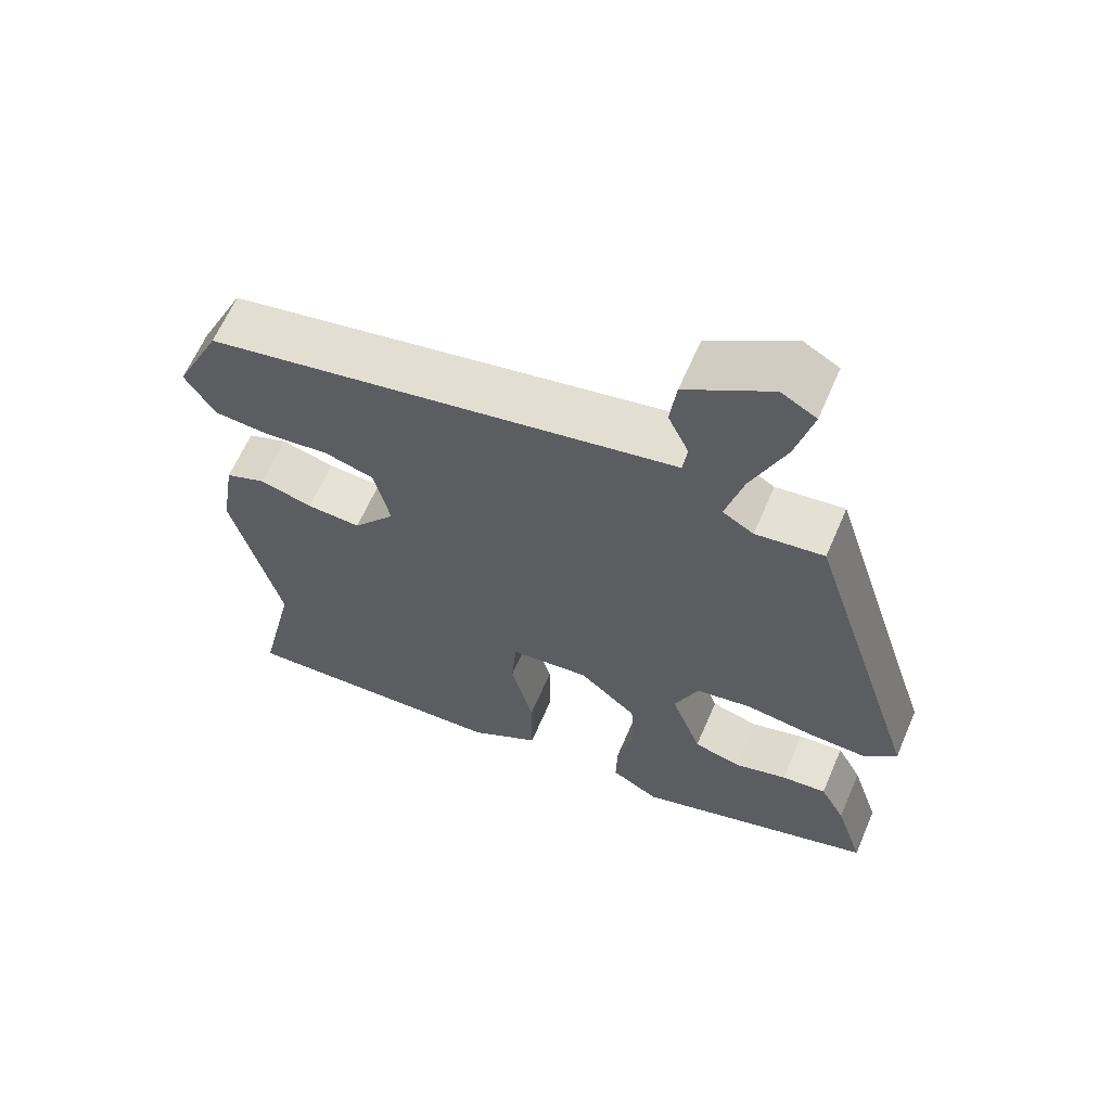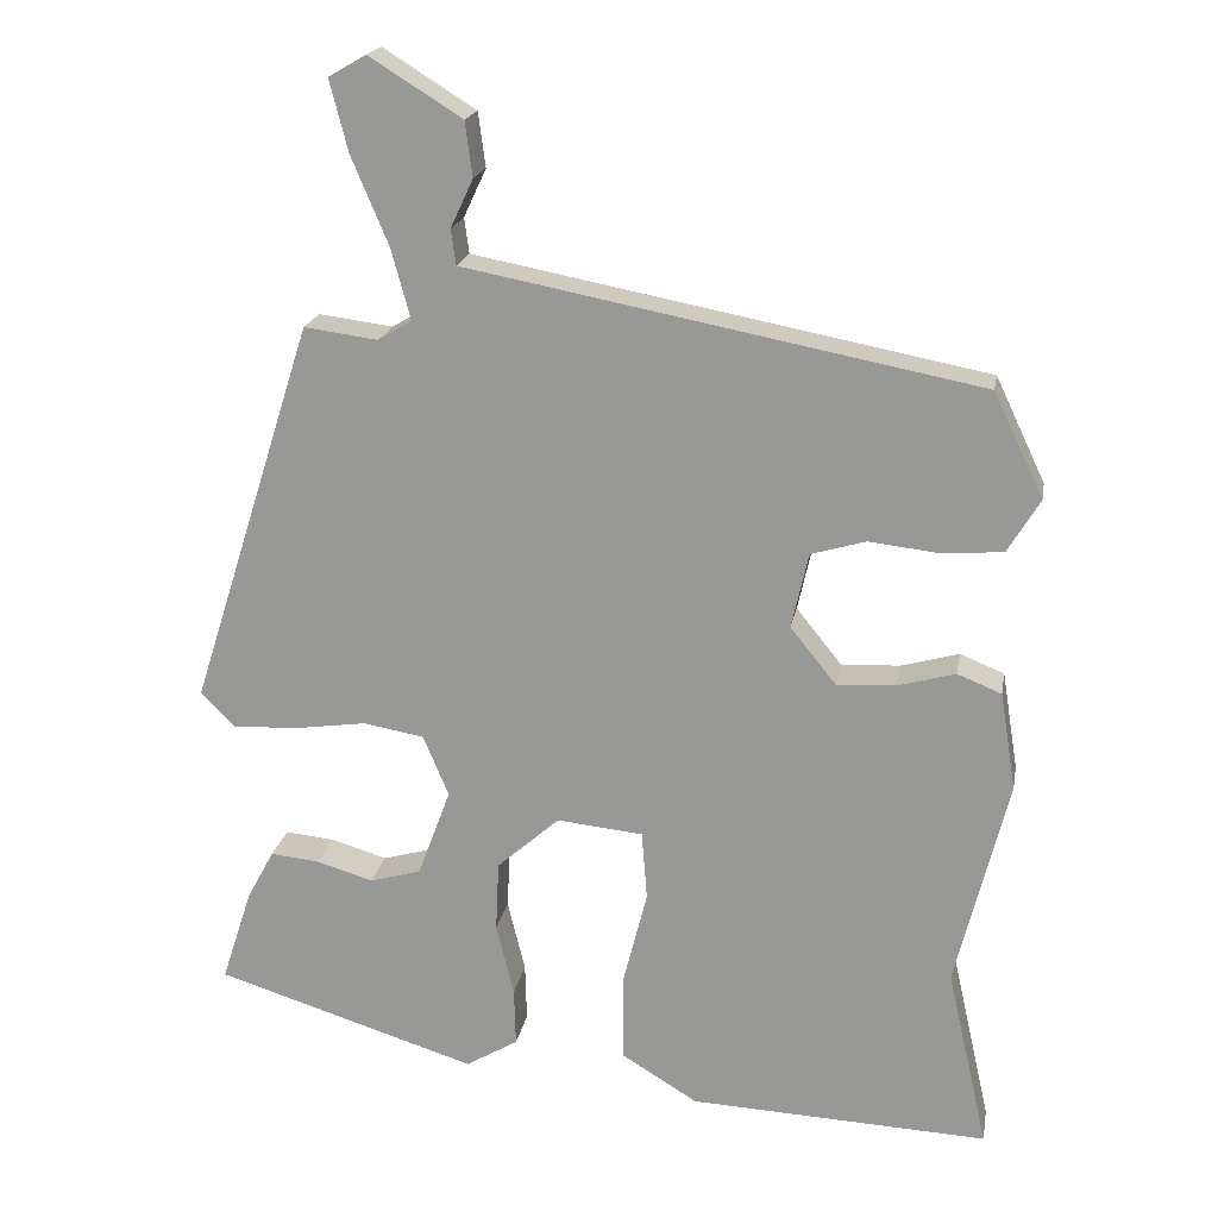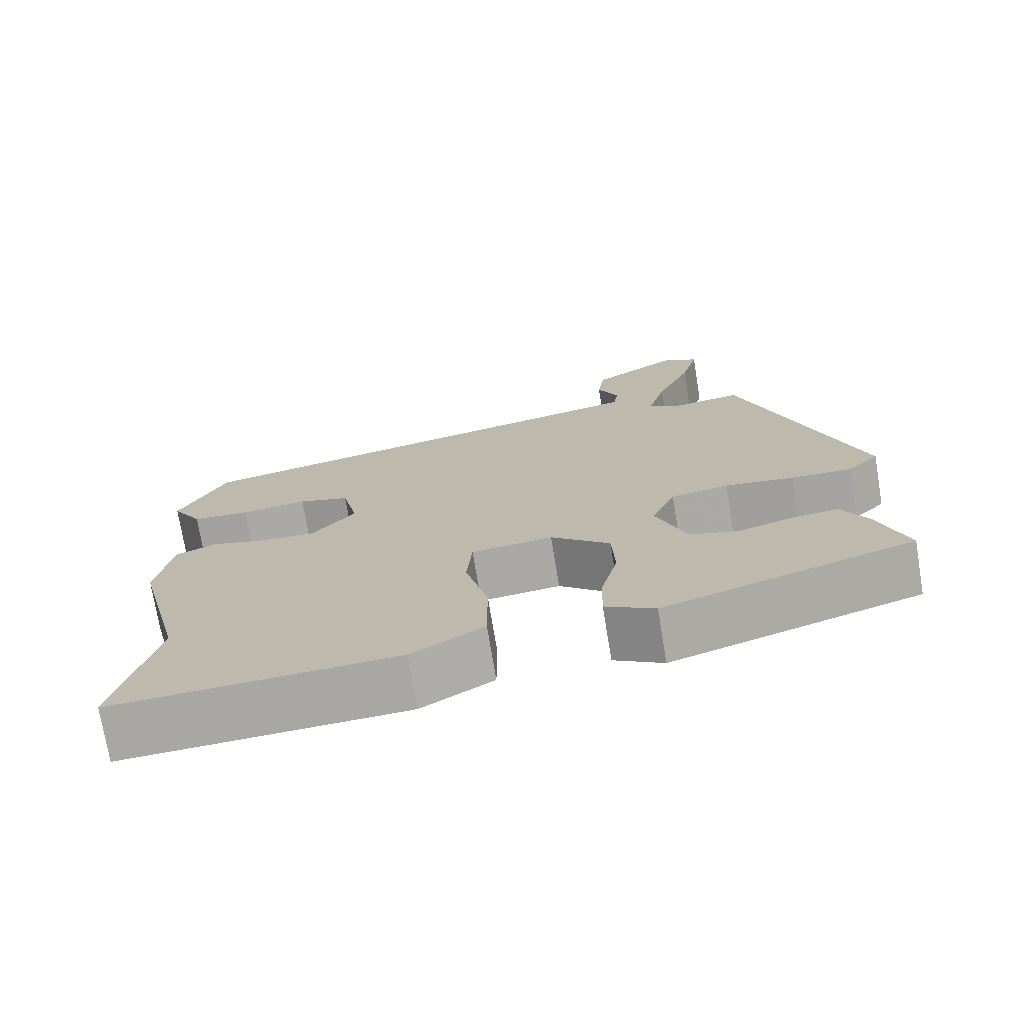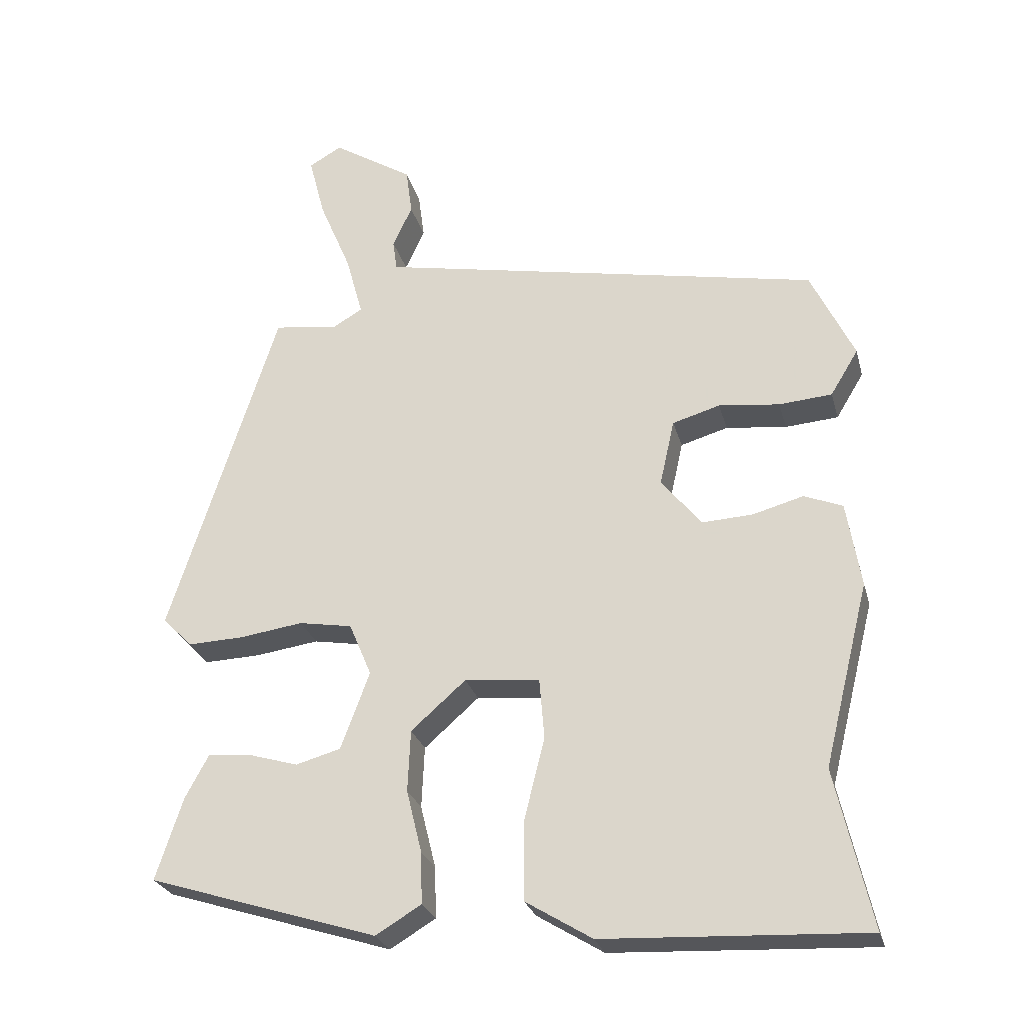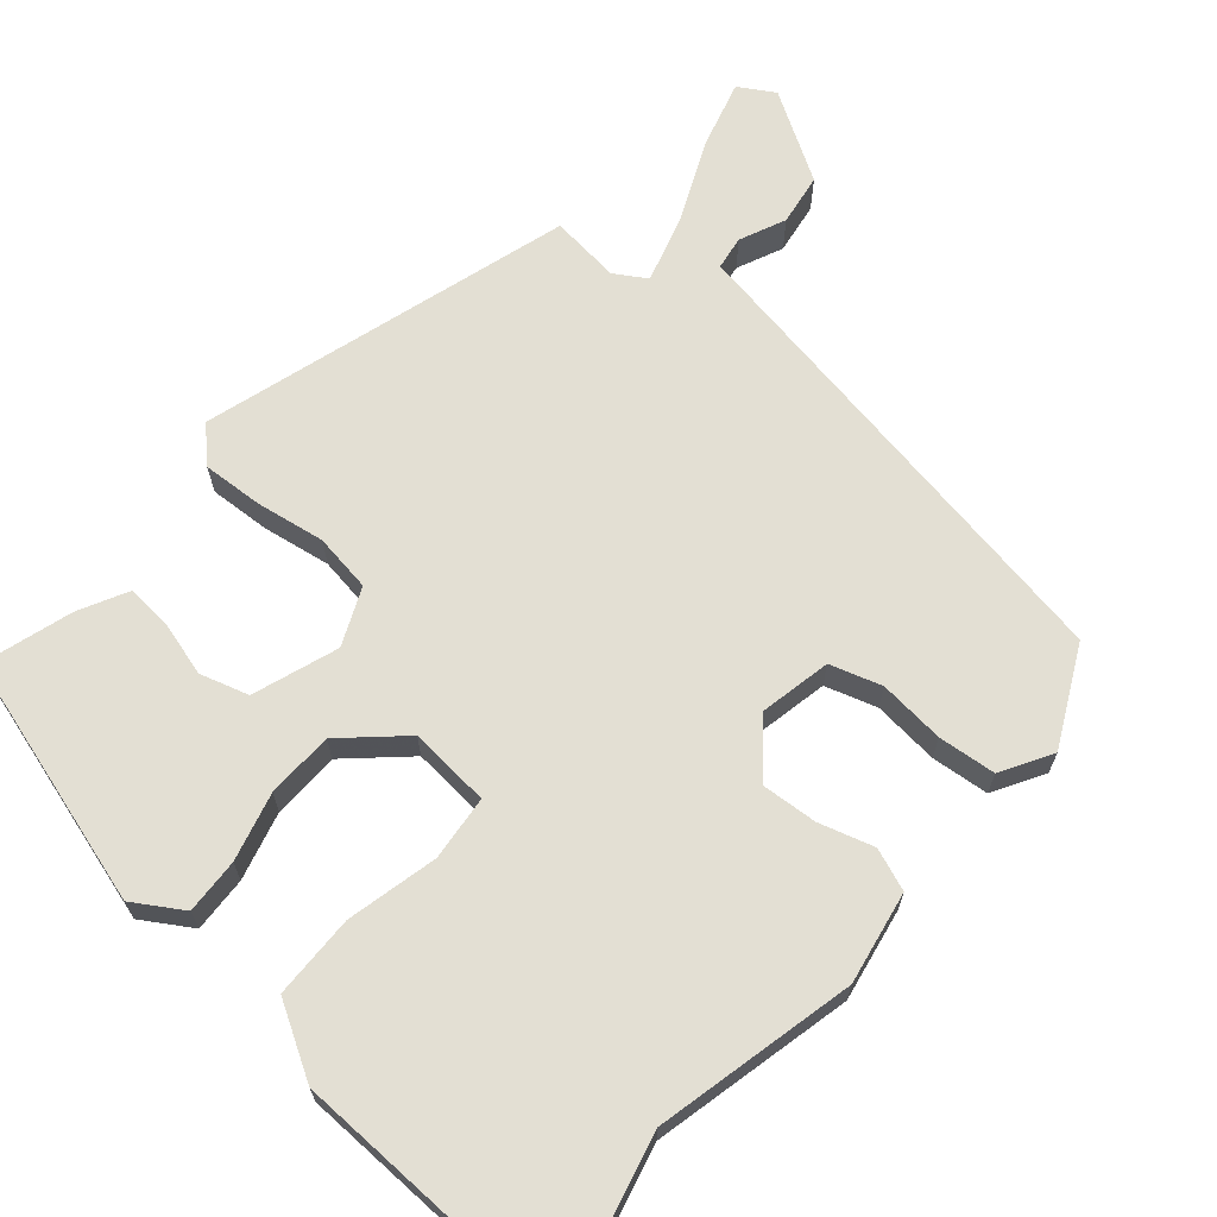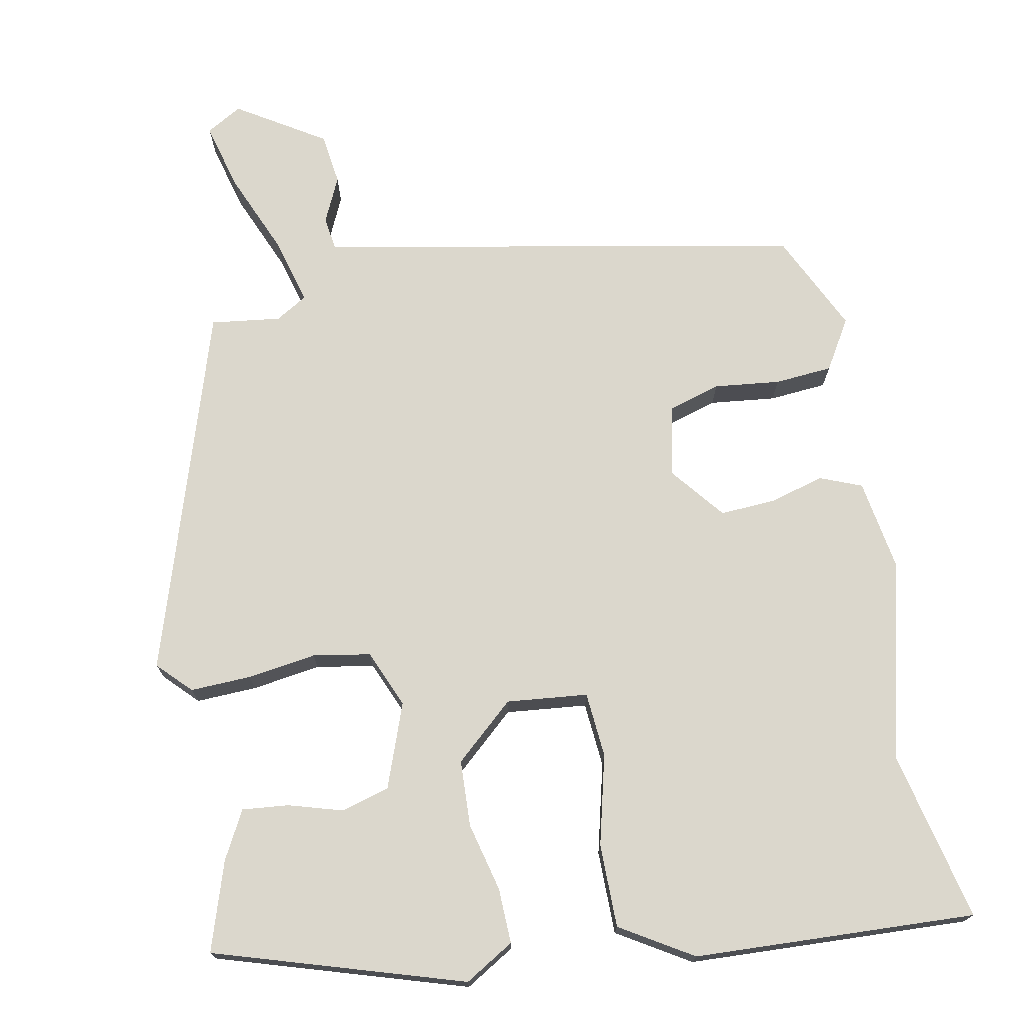
<metadata>
{"format":"obj","ext":"obj","renderer":"f3d","projection":"perspective","resolution":1024,"background":"white","views":[{"elev":63.2,"azim":23.3,"up":"+Z"},{"elev":19.4,"azim":-169.9,"up":"+Z"},{"elev":-73.8,"azim":9.4,"up":"+Z"},{"elev":-26.4,"azim":-165.9,"up":"+Z"},{"elev":67.1,"azim":-140.4,"up":"+Y"},{"elev":73.2,"azim":169.0,"up":"+Y"}]}
</metadata>
<code>
v -0.513 0.07 -0.557
v -0.462 0.07 -0.331
v -0.527 0.07 -0.07
v -0.507 0.07 0.052
v -0.452 0.07 0.074
v -0.38 0.07 0.054
v -0.307 0.07 0.05
v -0.25 0.07 0.121
v -0.271 0.07 0.215
v -0.339 0.07 0.235
v -0.426 0.07 0.225
v -0.502 0.07 0.231
v -0.542 0.07 0.297
v -0.48 0.07 0.427
v 0.046 0.07 0.528
v 0.156 0.07 0.549
v 0.162 0.07 0.593
v 0.134 0.07 0.653
v 0.143 0.07 0.721
v 0.258 0.07 0.793
v 0.305 0.07 0.766
v 0.282 0.07 0.677
v 0.236 0.07 0.568
v 0.212 0.07 0.48
v 0.254 0.07 0.455
v 0.346 0.07 0.467
v 0.5 0.07 -0.015
v 0.458 0.07 -0.058
v 0.378 0.07 -0.055
v 0.287 0.07 -0.042
v 0.211 0.07 -0.055
v 0.179 0.07 -0.131
v 0.22 0.07 -0.242
v 0.284 0.07 -0.26
v 0.355 0.07 -0.239
v 0.416 0.07 -0.233
v 0.45 0.07 -0.296
v 0.488 0.07 -0.413
v 0.161 0.07 -0.515
v 0.096 0.07 -0.476
v 0.098 0.07 -0.403
v 0.12 0.07 -0.313
v 0.116 0.07 -0.225
v 0.038 0.07 -0.156
v -0.069 0.07 -0.167
v -0.076 0.07 -0.253
v -0.046 0.07 -0.372
v -0.046 0.07 -0.482
v -0.141 0.07 -0.54
v -0.513 0 -0.557
v -0.462 0 -0.331
v -0.527 0 -0.07
v -0.507 0 0.052
v -0.452 0 0.074
v -0.38 0 0.054
v -0.307 0 0.05
v -0.25 0 0.121
v -0.271 0 0.215
v -0.339 0 0.235
v -0.426 0 0.225
v -0.502 0 0.231
v -0.542 0 0.297
v -0.48 0 0.427
v 0.046 0 0.528
v 0.156 0 0.549
v 0.162 0 0.593
v 0.134 0 0.653
v 0.143 0 0.721
v 0.258 0 0.793
v 0.305 0 0.766
v 0.282 0 0.677
v 0.236 0 0.568
v 0.212 0 0.48
v 0.254 0 0.455
v 0.346 0 0.467
v 0.5 0 -0.015
v 0.458 0 -0.058
v 0.378 0 -0.055
v 0.287 0 -0.042
v 0.211 0 -0.055
v 0.179 0 -0.131
v 0.22 0 -0.242
v 0.284 0 -0.26
v 0.355 0 -0.239
v 0.416 0 -0.233
v 0.45 0 -0.296
v 0.488 0 -0.413
v 0.161 0 -0.515
v 0.096 0 -0.476
v 0.098 0 -0.403
v 0.12 0 -0.313
v 0.116 0 -0.225
v 0.038 0 -0.156
v -0.069 0 -0.167
v -0.076 0 -0.253
v -0.046 0 -0.372
v -0.046 0 -0.482
v -0.141 0 -0.54
f 49 1 2
f 48 49 2
f 47 48 2
f 46 47 2
f 4 5 6
f 3 4 6
f 2 3 6
f 46 2 6
f 45 46 6
f 44 45 6 7
f 40 41 42
f 39 40 42
f 38 39 42
f 37 38 42
f 36 37 42
f 35 36 42
f 34 35 42
f 33 34 42 43
f 32 33 43 44
f 28 29 30
f 27 28 30
f 26 27 30
f 25 26 30
f 24 25 30 31
f 21 22 23
f 20 21 23
f 19 20 23
f 18 19 23
f 17 18 23
f 16 17 23 24
f 15 16 24
f 14 15 24
f 13 14 24
f 12 13 24
f 11 12 24
f 10 11 24
f 9 10 24
f 31 32 44
f 24 31 44
f 9 24 44
f 8 9 44
f 7 8 44
f 51 50 98
f 51 98 97
f 51 97 96
f 51 96 95
f 55 54 53
f 55 53 52
f 55 52 51
f 55 51 95
f 55 95 94
f 56 55 94 93
f 91 90 89
f 91 89 88
f 91 88 87
f 91 87 86
f 91 86 85
f 91 85 84
f 91 84 83
f 92 91 83 82
f 93 92 82 81
f 79 78 77
f 79 77 76
f 79 76 75
f 79 75 74
f 80 79 74 73
f 72 71 70
f 72 70 69
f 72 69 68
f 72 68 67
f 72 67 66
f 73 72 66 65
f 73 65 64
f 73 64 63
f 73 63 62
f 73 62 61
f 73 61 60
f 73 60 59
f 73 59 58
f 93 81 80
f 93 80 73
f 93 73 58
f 93 58 57
f 93 57 56
f 1 50 51 2
f 2 51 52 3
f 3 52 53 4
f 4 53 54 5
f 5 54 55 6
f 6 55 56 7
f 7 56 57 8
f 8 57 58 9
f 9 58 59 10
f 10 59 60 11
f 11 60 61 12
f 12 61 62 13
f 13 62 63 14
f 14 63 64 15
f 15 64 65 16
f 16 65 66 17
f 17 66 67 18
f 18 67 68 19
f 19 68 69 20
f 20 69 70 21
f 21 70 71 22
f 22 71 72 23
f 23 72 73 24
f 24 73 74 25
f 25 74 75 26
f 26 75 76 27
f 27 76 77 28
f 28 77 78 29
f 29 78 79 30
f 30 79 80 31
f 31 80 81 32
f 32 81 82 33
f 33 82 83 34
f 34 83 84 35
f 35 84 85 36
f 36 85 86 37
f 37 86 87 38
f 38 87 88 39
f 39 88 89 40
f 40 89 90 41
f 41 90 91 42
f 42 91 92 43
f 43 92 93 44
f 44 93 94 45
f 45 94 95 46
f 46 95 96 47
f 47 96 97 48
f 48 97 98 49
f 49 98 50 1

</code>
